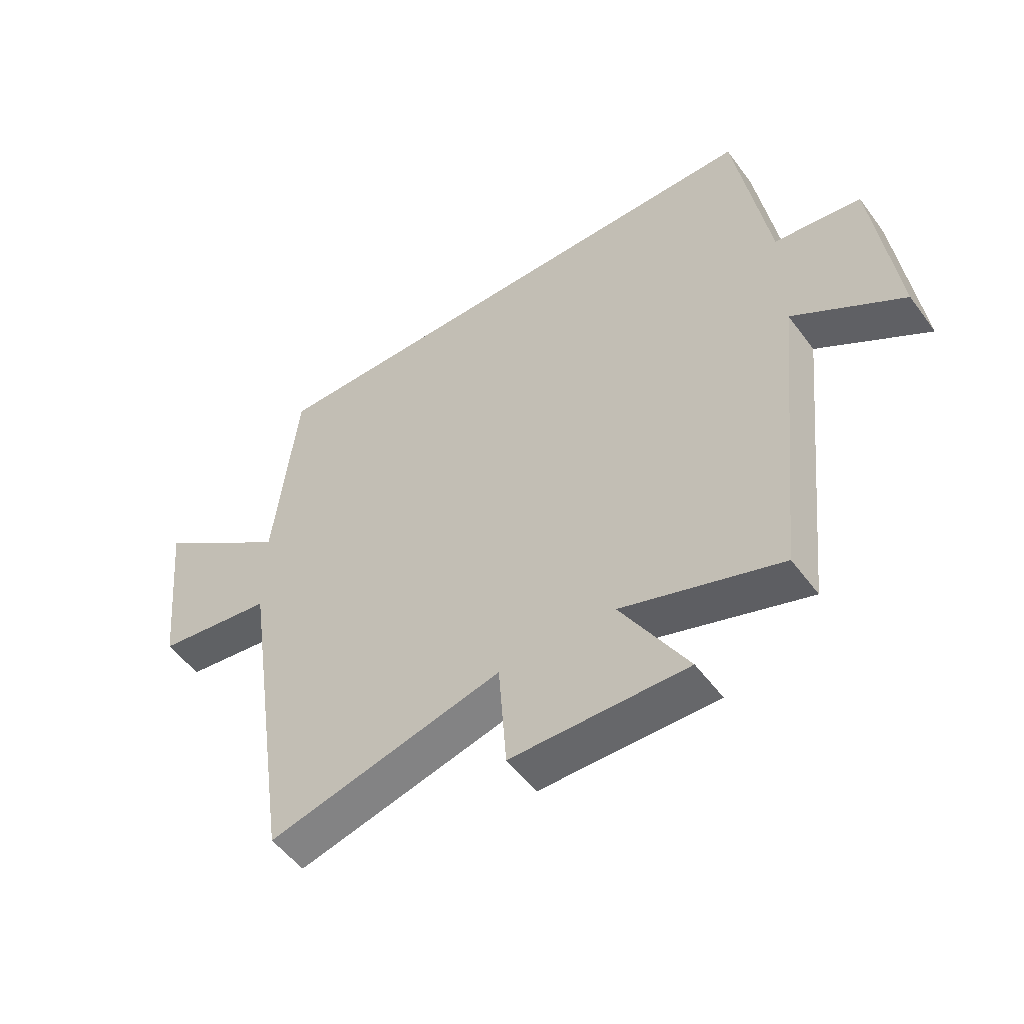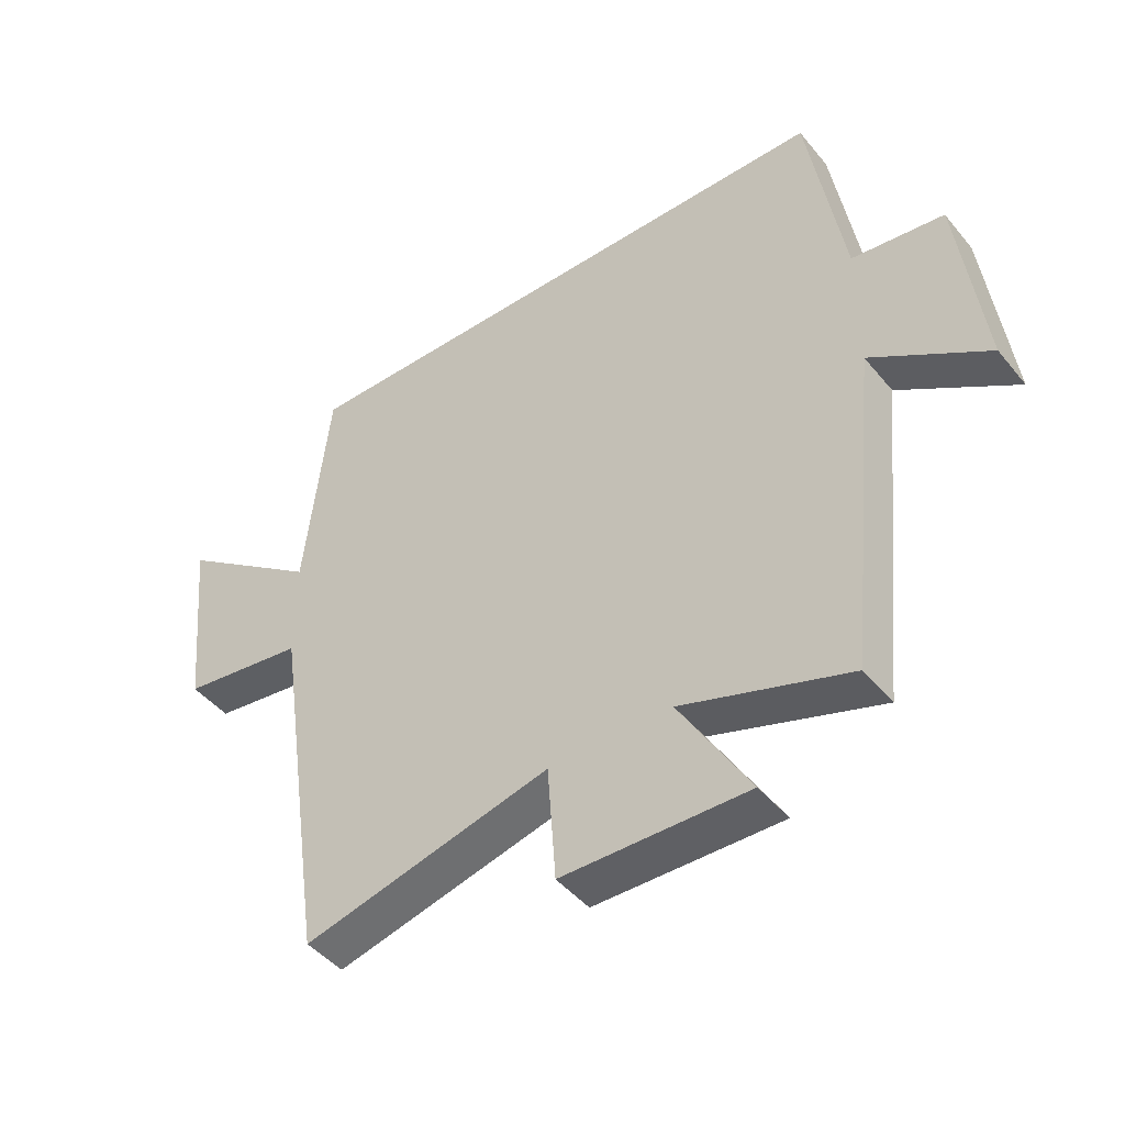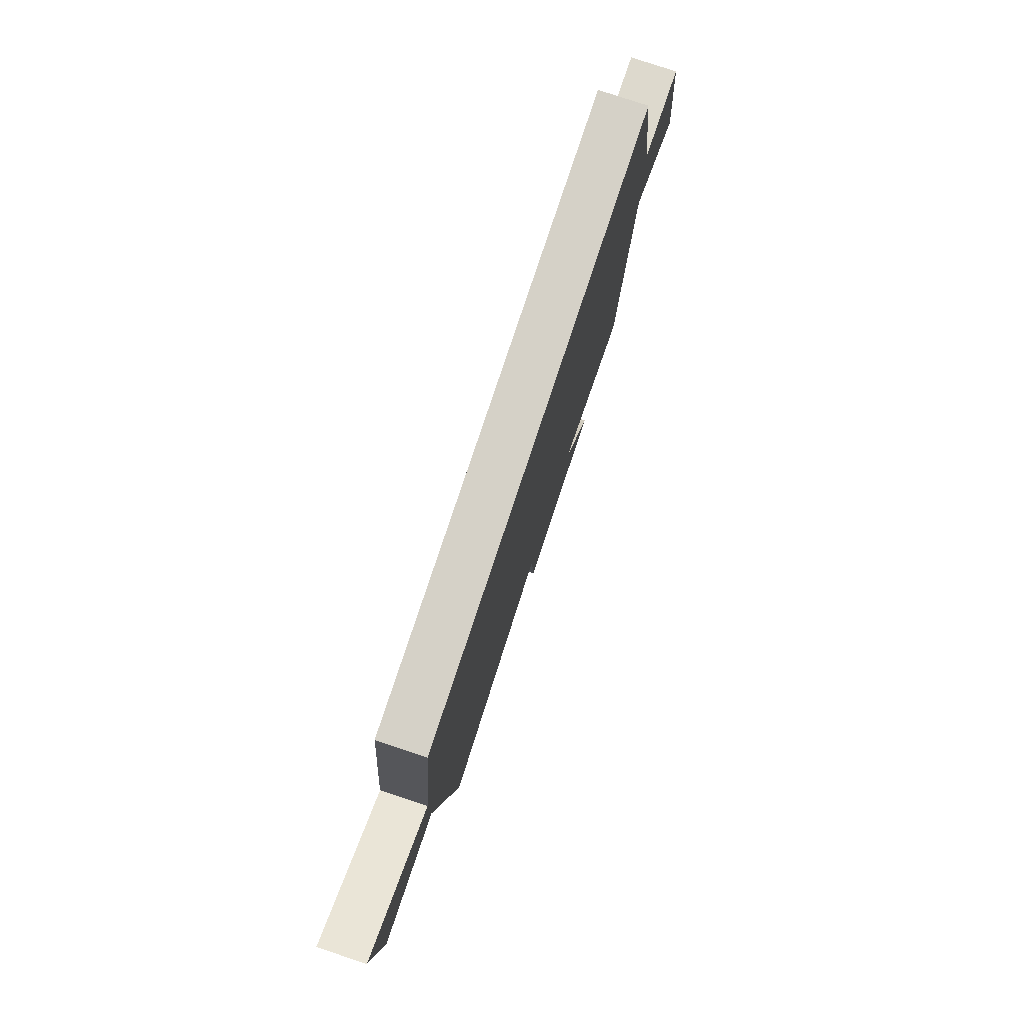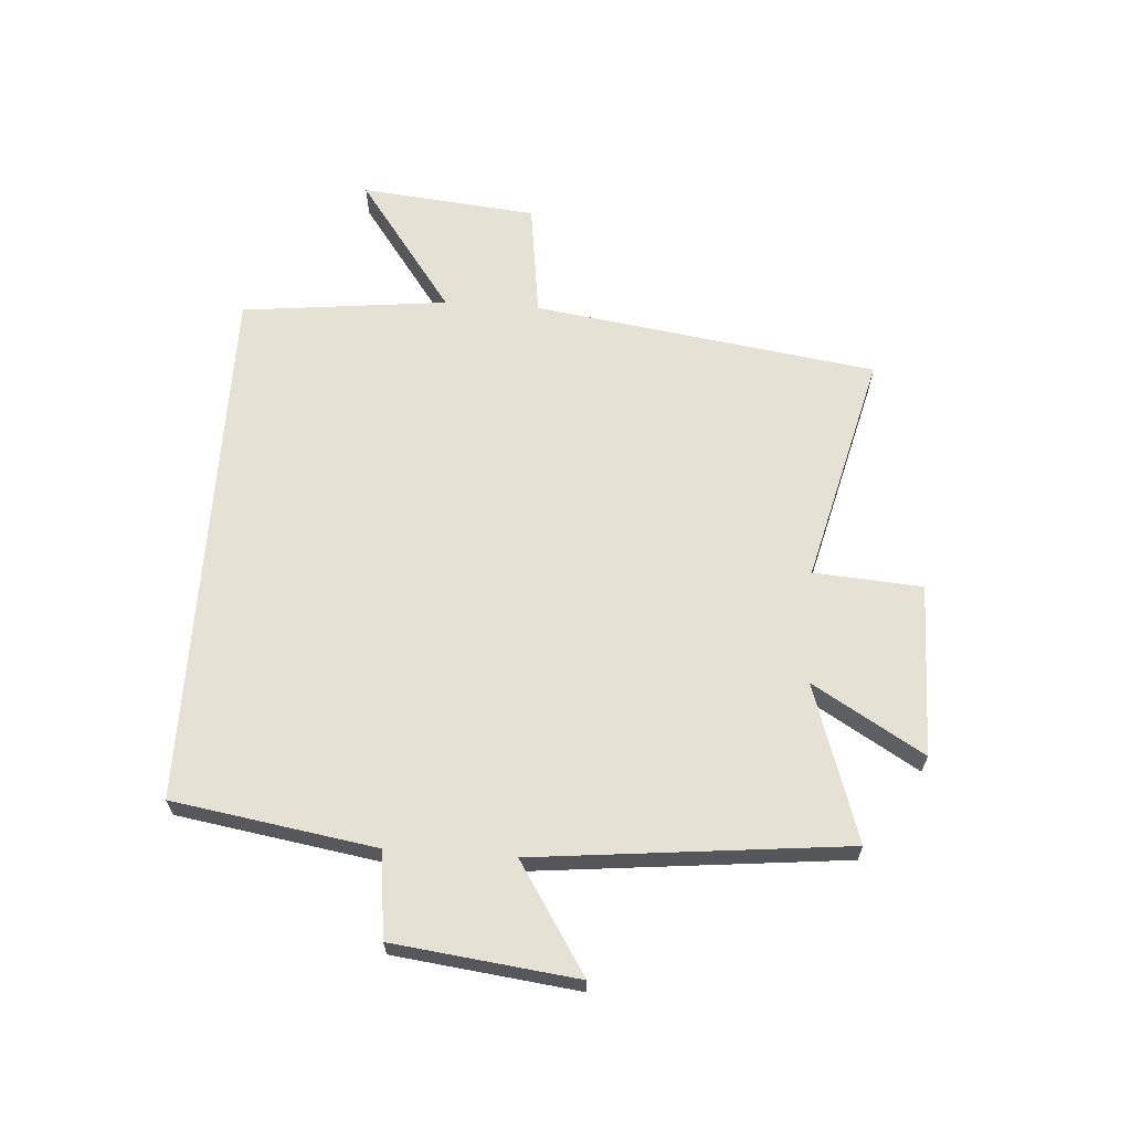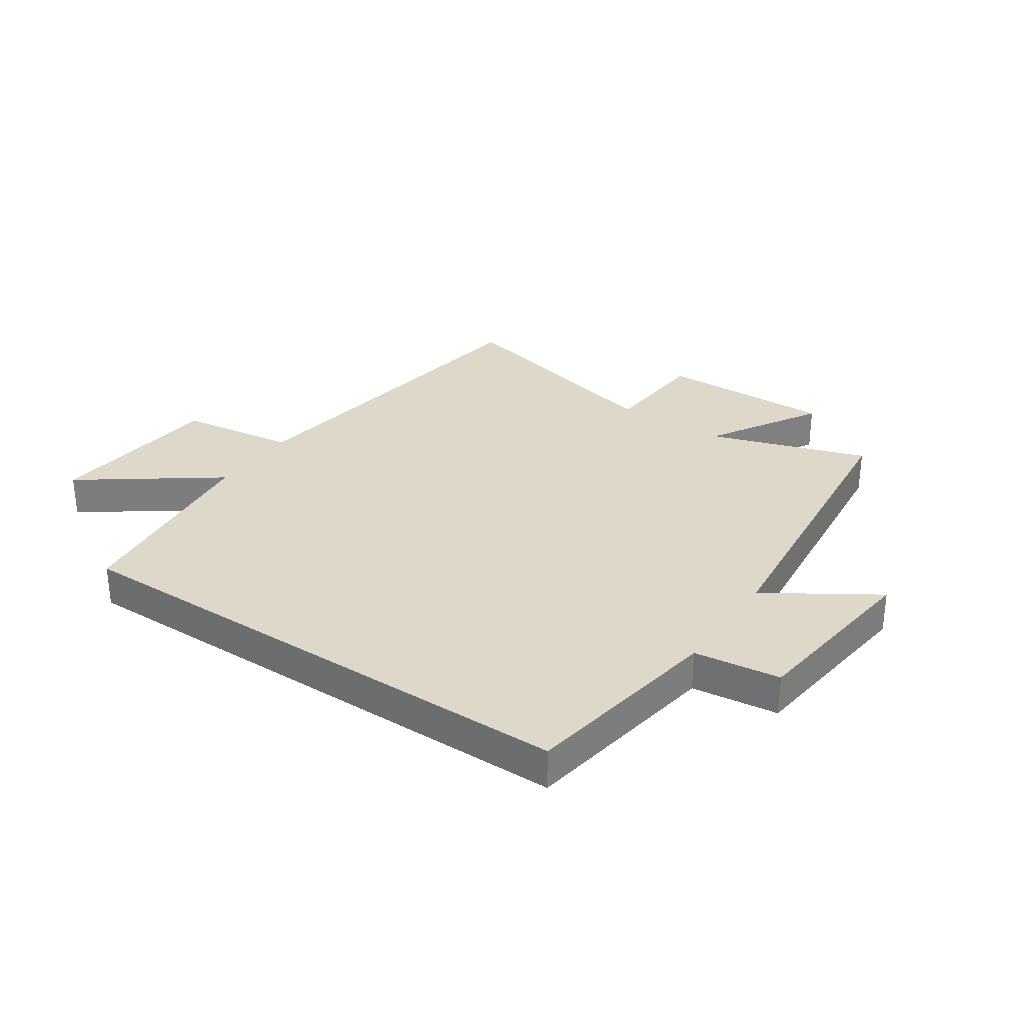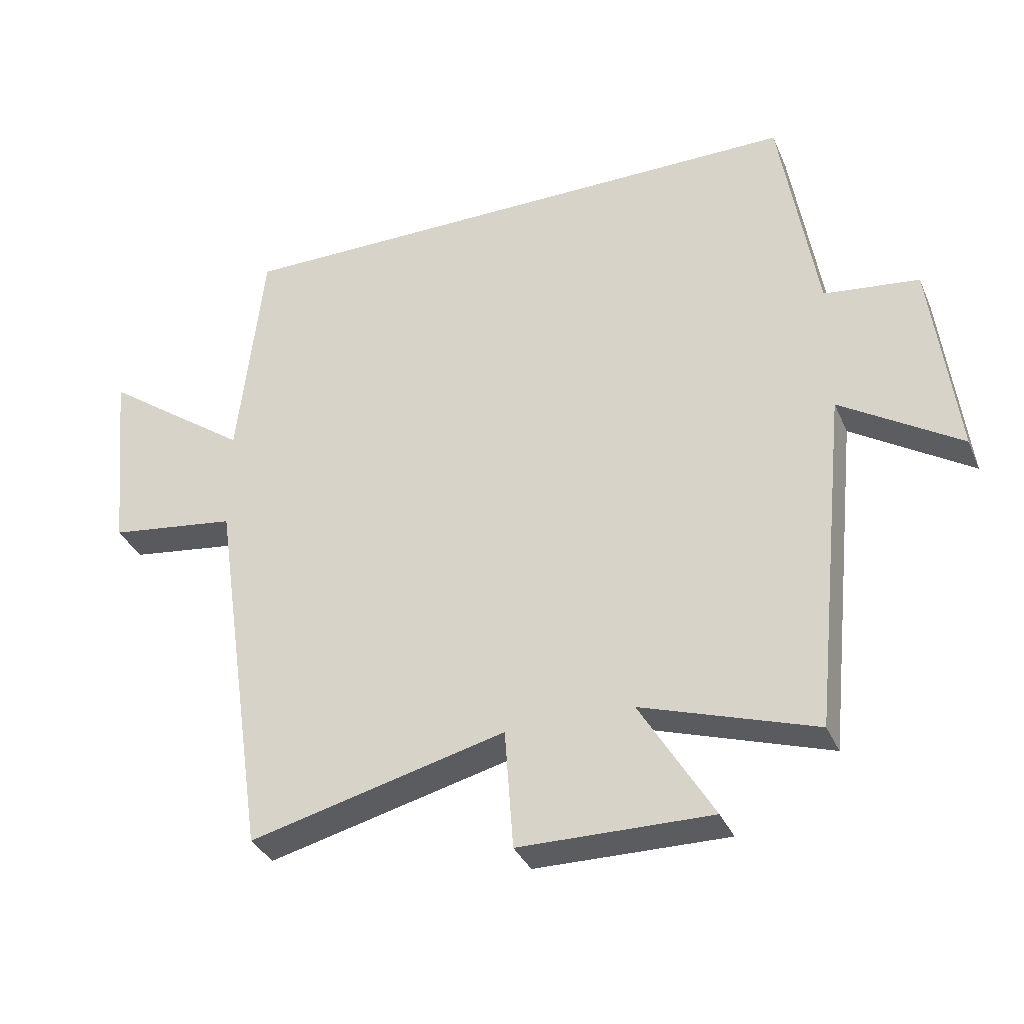
<metadata>
{"format":"obj","ext":"obj","renderer":"f3d","projection":"perspective","resolution":1024,"background":"white","views":[{"elev":-52.6,"azim":35.5,"up":"+Z"},{"elev":-45.5,"azim":36.8,"up":"+Z"},{"elev":79.0,"azim":-71.6,"up":"+Z"},{"elev":64.2,"azim":93.9,"up":"+Y"},{"elev":31.0,"azim":34.0,"up":"+Y"},{"elev":-34.9,"azim":21.3,"up":"+Z"}]}
</metadata>
<code>
v 0.445 0.07 -0.588
v 0.177 0.07 -0.5
v 0.29 0.07 -0.689
v -0.006 0.07 -0.685
v -0.019 0.07 -0.5
v -0.414 0.07 -0.599
v -0.5 0.07 -0.014
v -0.698 0.07 0.013
v -0.728 0.07 0.313
v -0.5 0.07 0.148
v -0.461 0.07 0.5
v 0.444 0.07 0.5
v 0.5 0.07 0.155
v 0.647 0.07 0.137
v 0.685 0.07 -0.175
v 0.5 0.07 -0.057
v 0.445 0 -0.588
v 0.177 0 -0.5
v 0.29 0 -0.689
v -0.006 0 -0.685
v -0.019 0 -0.5
v -0.414 0 -0.599
v -0.5 0 -0.014
v -0.698 0 0.013
v -0.728 0 0.313
v -0.5 0 0.148
v -0.461 0 0.5
v 0.444 0 0.5
v 0.5 0 0.155
v 0.647 0 0.137
v 0.685 0 -0.175
v 0.5 0 -0.057
f 13 14 15 16
f 13 16 1 2
f 10 11 12 13
f 10 13 2
f 7 8 9 10
f 5 6 7 10
f 5 10 2 3
f 3 4 5
f 32 31 30 29
f 18 17 32 29
f 29 28 27 26
f 18 29 26
f 26 25 24 23
f 26 23 22 21
f 19 18 26 21
f 21 20 19
f 1 17 18 2
f 2 18 19 3
f 3 19 20 4
f 4 20 21 5
f 5 21 22 6
f 6 22 23 7
f 7 23 24 8
f 8 24 25 9
f 9 25 26 10
f 10 26 27 11
f 11 27 28 12
f 12 28 29 13
f 13 29 30 14
f 14 30 31 15
f 15 31 32 16
f 16 32 17 1

</code>
